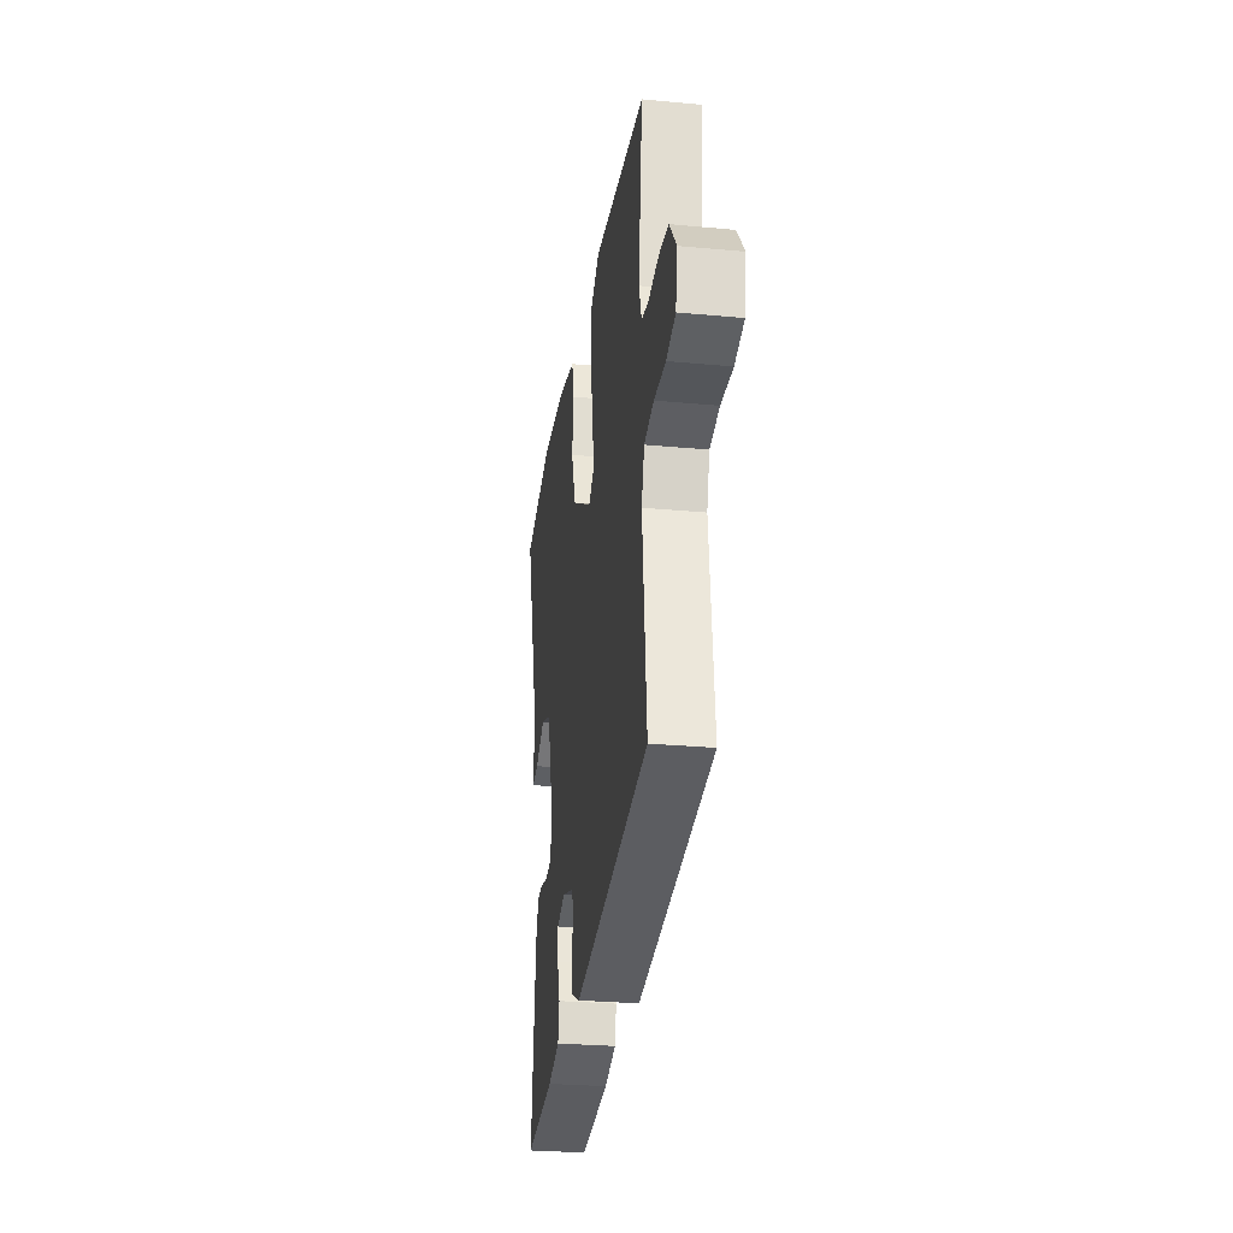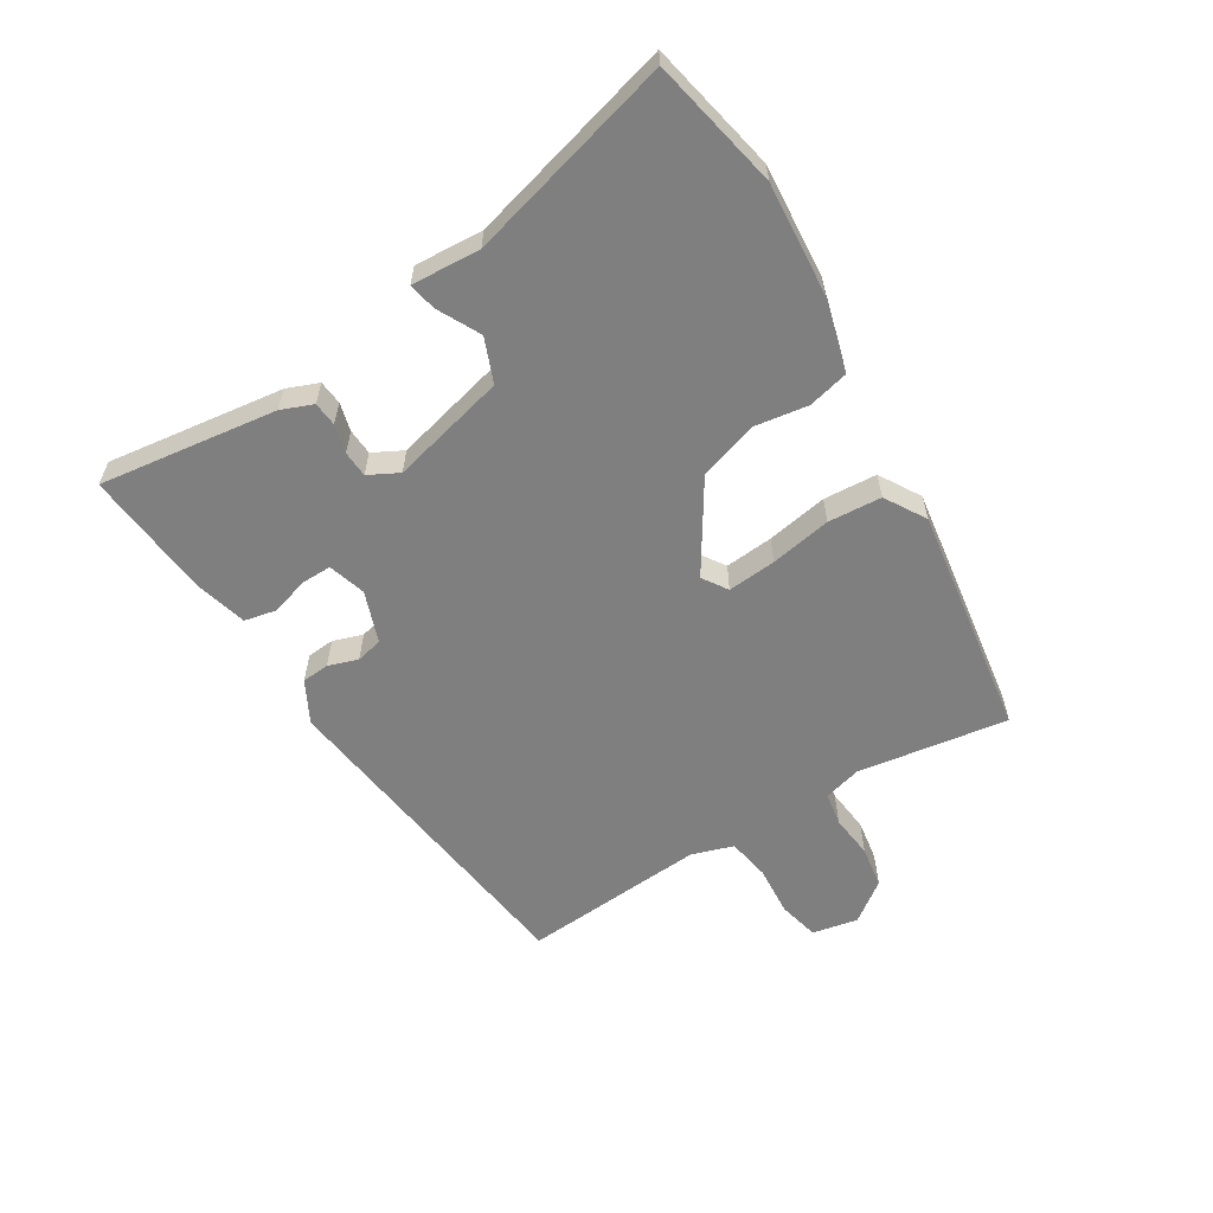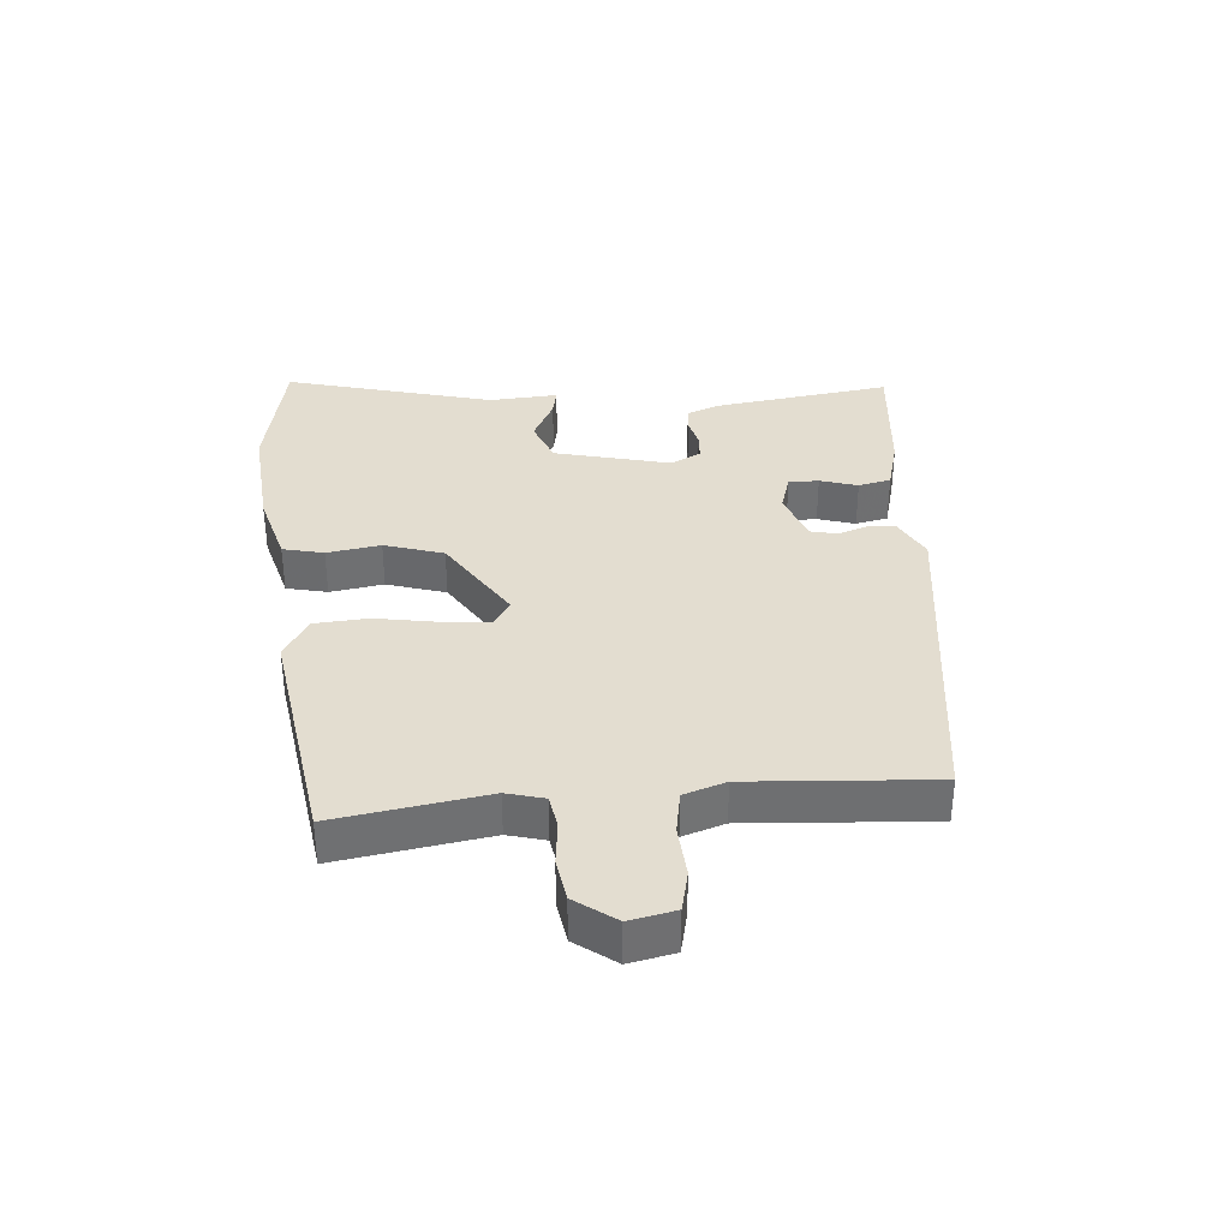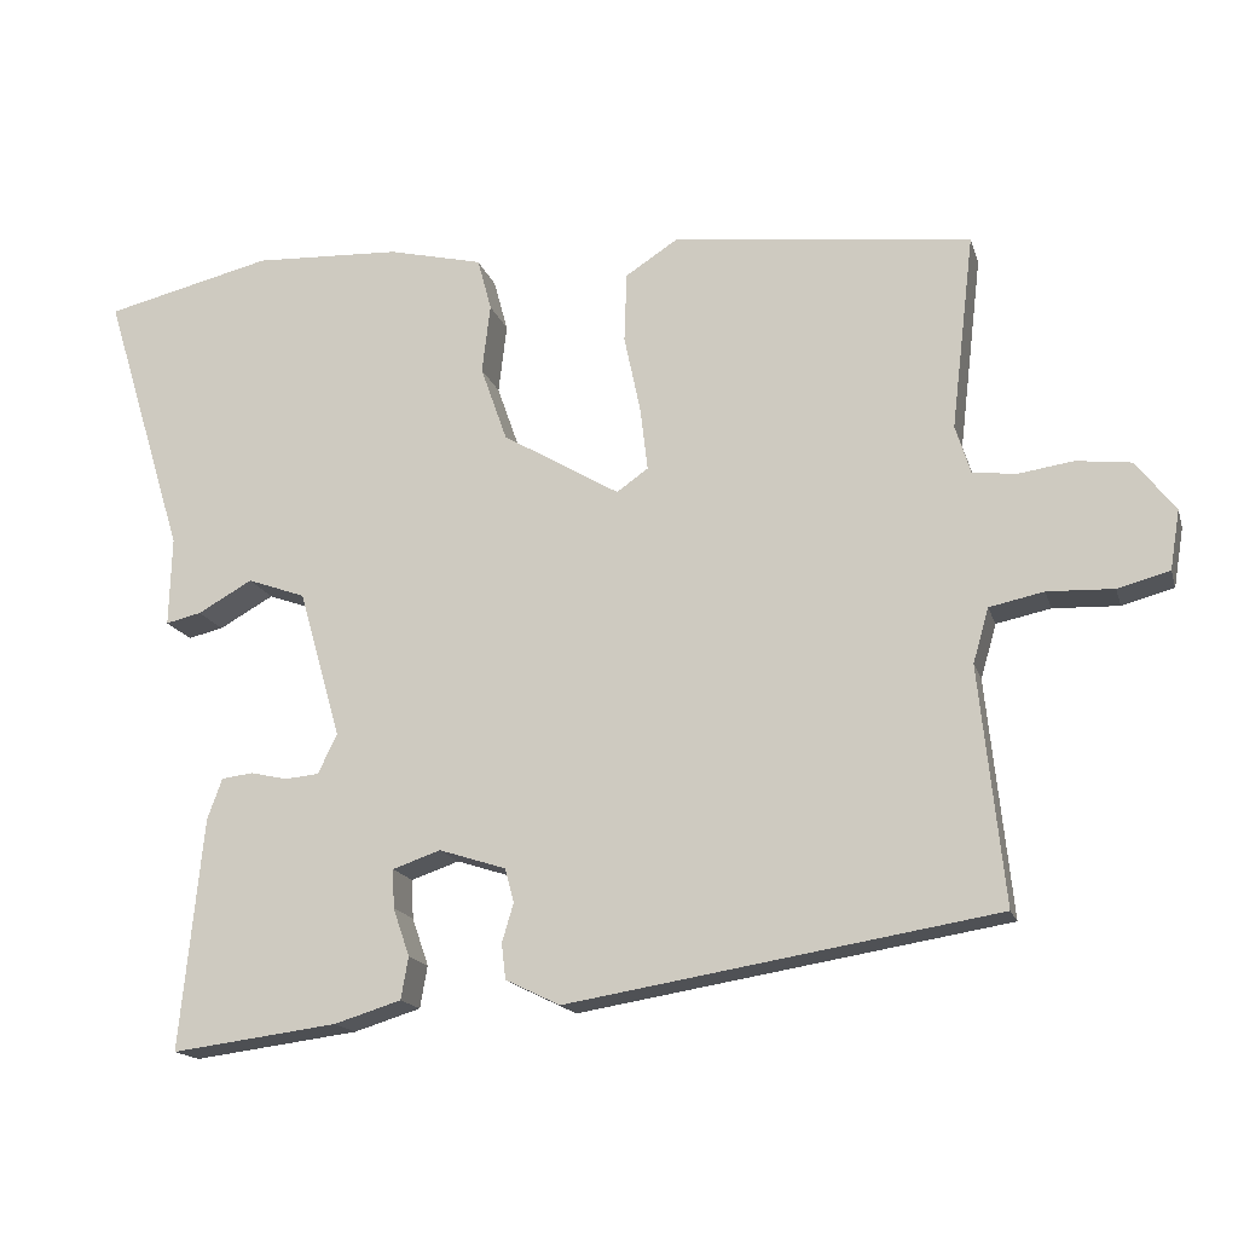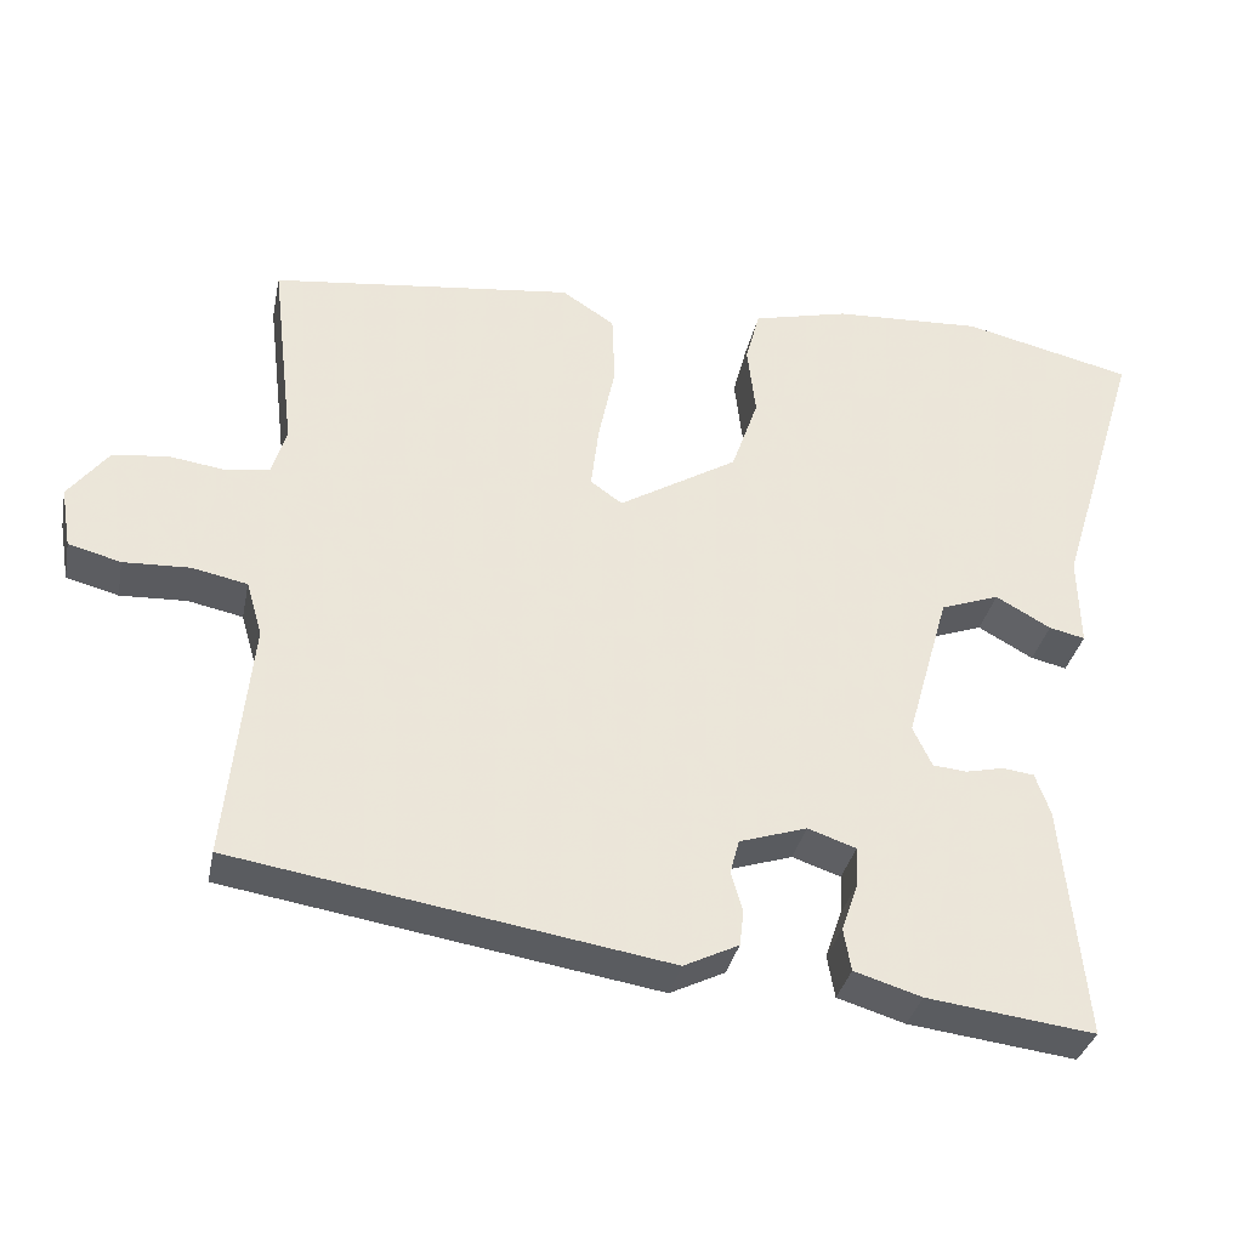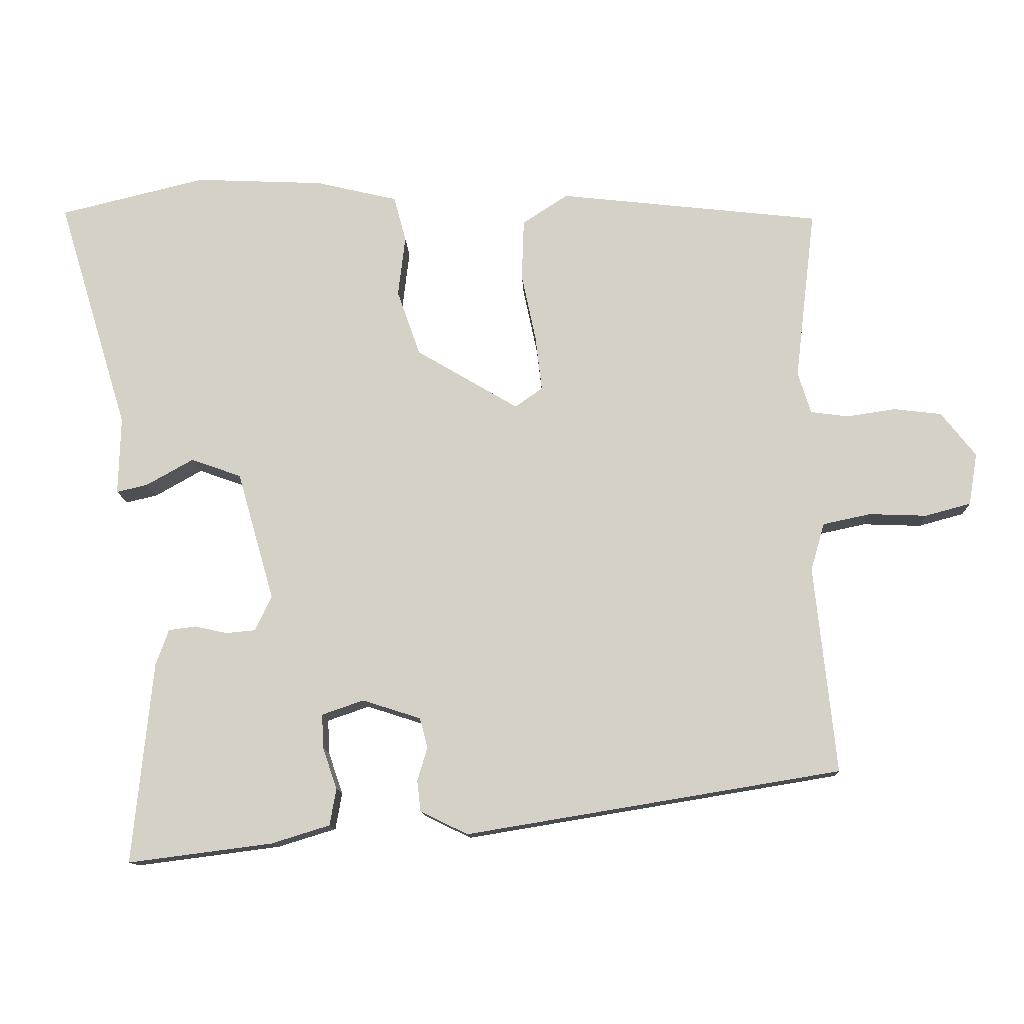
<metadata>
{"format":"obj","ext":"obj","renderer":"f3d","projection":"perspective","resolution":1024,"background":"white","views":[{"elev":-27.6,"azim":81.8,"up":"+Z"},{"elev":-59.7,"azim":-60.4,"up":"+Y"},{"elev":35.5,"azim":83.2,"up":"+Y"},{"elev":-16.4,"azim":14.7,"up":"+Z"},{"elev":-33.5,"azim":168.6,"up":"+Z"},{"elev":-12.3,"azim":2.4,"up":"+Z"}]}
</metadata>
<code>
v 0.482 0.07 0.442
v 0.454 0.07 0.205
v 0.472 0.07 0.147
v 0.524 0.07 0.14
v 0.592 0.07 0.15
v 0.658 0.07 0.142
v 0.706 0.07 0.081
v 0.694 0.07 0.009
v 0.631 0.07 -0.008
v 0.551 0.07 -0.005
v 0.485 0.07 -0.019
v 0.466 0.07 -0.085
v 0.496 0.07 -0.372
v -0.024 0.07 -0.458
v -0.09 0.07 -0.426
v -0.095 0.07 -0.383
v -0.081 0.07 -0.336
v -0.092 0.07 -0.295
v -0.173 0.07 -0.269
v -0.231 0.07 -0.289
v -0.229 0.07 -0.336
v -0.209 0.07 -0.394
v -0.218 0.07 -0.445
v -0.299 0.07 -0.47
v -0.5 0.07 -0.496
v -0.472 0.07 -0.216
v -0.454 0.07 -0.166
v -0.416 0.07 -0.161
v -0.371 0.07 -0.171
v -0.33 0.07 -0.167
v -0.307 0.07 -0.119
v -0.358 0.07 0.06
v -0.428 0.07 0.085
v -0.494 0.07 0.048
v -0.537 0.07 0.038
v -0.534 0.07 0.146
v -0.632 0.07 0.468
v -0.429 0.07 0.517
v -0.251 0.07 0.509
v -0.137 0.07 0.482
v -0.12 0.07 0.419
v -0.13 0.07 0.335
v -0.098 0.07 0.244
v 0.044 0.07 0.16
v 0.082 0.07 0.187
v 0.073 0.07 0.263
v 0.053 0.07 0.358
v 0.056 0.07 0.442
v 0.119 0.07 0.483
v 0.482 0 0.442
v 0.454 0 0.205
v 0.472 0 0.147
v 0.524 0 0.14
v 0.592 0 0.15
v 0.658 0 0.142
v 0.706 0 0.081
v 0.694 0 0.009
v 0.631 0 -0.008
v 0.551 0 -0.005
v 0.485 0 -0.019
v 0.466 0 -0.085
v 0.496 0 -0.372
v -0.024 0 -0.458
v -0.09 0 -0.426
v -0.095 0 -0.383
v -0.081 0 -0.336
v -0.092 0 -0.295
v -0.173 0 -0.269
v -0.231 0 -0.289
v -0.229 0 -0.336
v -0.209 0 -0.394
v -0.218 0 -0.445
v -0.299 0 -0.47
v -0.5 0 -0.496
v -0.472 0 -0.216
v -0.454 0 -0.166
v -0.416 0 -0.161
v -0.371 0 -0.171
v -0.33 0 -0.167
v -0.307 0 -0.119
v -0.358 0 0.06
v -0.428 0 0.085
v -0.494 0 0.048
v -0.537 0 0.038
v -0.534 0 0.146
v -0.632 0 0.468
v -0.429 0 0.517
v -0.251 0 0.509
v -0.137 0 0.482
v -0.12 0 0.419
v -0.13 0 0.335
v -0.098 0 0.244
v 0.044 0 0.16
v 0.082 0 0.187
v 0.073 0 0.263
v 0.053 0 0.358
v 0.056 0 0.442
v 0.119 0 0.483
f 49 1 2
f 48 49 2
f 47 48 2
f 46 47 2
f 45 46 2 3
f 44 45 3 4
f 40 41 42
f 39 40 42
f 38 39 42
f 37 38 42
f 36 37 42
f 35 36 42
f 34 35 42
f 33 34 42
f 32 33 42 43
f 31 32 43 44
f 27 28 29
f 26 27 29
f 25 26 29
f 24 25 29
f 23 24 29
f 22 23 29
f 21 22 29
f 20 21 29 30
f 31 44 4
f 30 31 4
f 20 30 4
f 19 20 4
f 15 16 17
f 14 15 17
f 13 14 17
f 12 13 17
f 11 12 17 18
f 8 9 10
f 7 8 10
f 6 7 10
f 5 6 10
f 4 5 10
f 4 10 11
f 4 11 18 19
f 51 50 98
f 51 98 97
f 51 97 96
f 51 96 95
f 52 51 95 94
f 53 52 94 93
f 91 90 89
f 91 89 88
f 91 88 87
f 91 87 86
f 91 86 85
f 91 85 84
f 91 84 83
f 91 83 82
f 92 91 82 81
f 93 92 81 80
f 78 77 76
f 78 76 75
f 78 75 74
f 78 74 73
f 78 73 72
f 78 72 71
f 78 71 70
f 79 78 70 69
f 53 93 80
f 53 80 79
f 53 79 69
f 53 69 68
f 66 65 64
f 66 64 63
f 66 63 62
f 66 62 61
f 67 66 61 60
f 59 58 57
f 59 57 56
f 59 56 55
f 59 55 54
f 59 54 53
f 60 59 53
f 68 67 60 53
f 1 50 51 2
f 2 51 52 3
f 3 52 53 4
f 4 53 54 5
f 5 54 55 6
f 6 55 56 7
f 7 56 57 8
f 8 57 58 9
f 9 58 59 10
f 10 59 60 11
f 11 60 61 12
f 12 61 62 13
f 13 62 63 14
f 14 63 64 15
f 15 64 65 16
f 16 65 66 17
f 17 66 67 18
f 18 67 68 19
f 19 68 69 20
f 20 69 70 21
f 21 70 71 22
f 22 71 72 23
f 23 72 73 24
f 24 73 74 25
f 25 74 75 26
f 26 75 76 27
f 27 76 77 28
f 28 77 78 29
f 29 78 79 30
f 30 79 80 31
f 31 80 81 32
f 32 81 82 33
f 33 82 83 34
f 34 83 84 35
f 35 84 85 36
f 36 85 86 37
f 37 86 87 38
f 38 87 88 39
f 39 88 89 40
f 40 89 90 41
f 41 90 91 42
f 42 91 92 43
f 43 92 93 44
f 44 93 94 45
f 45 94 95 46
f 46 95 96 47
f 47 96 97 48
f 48 97 98 49
f 49 98 50 1

</code>
